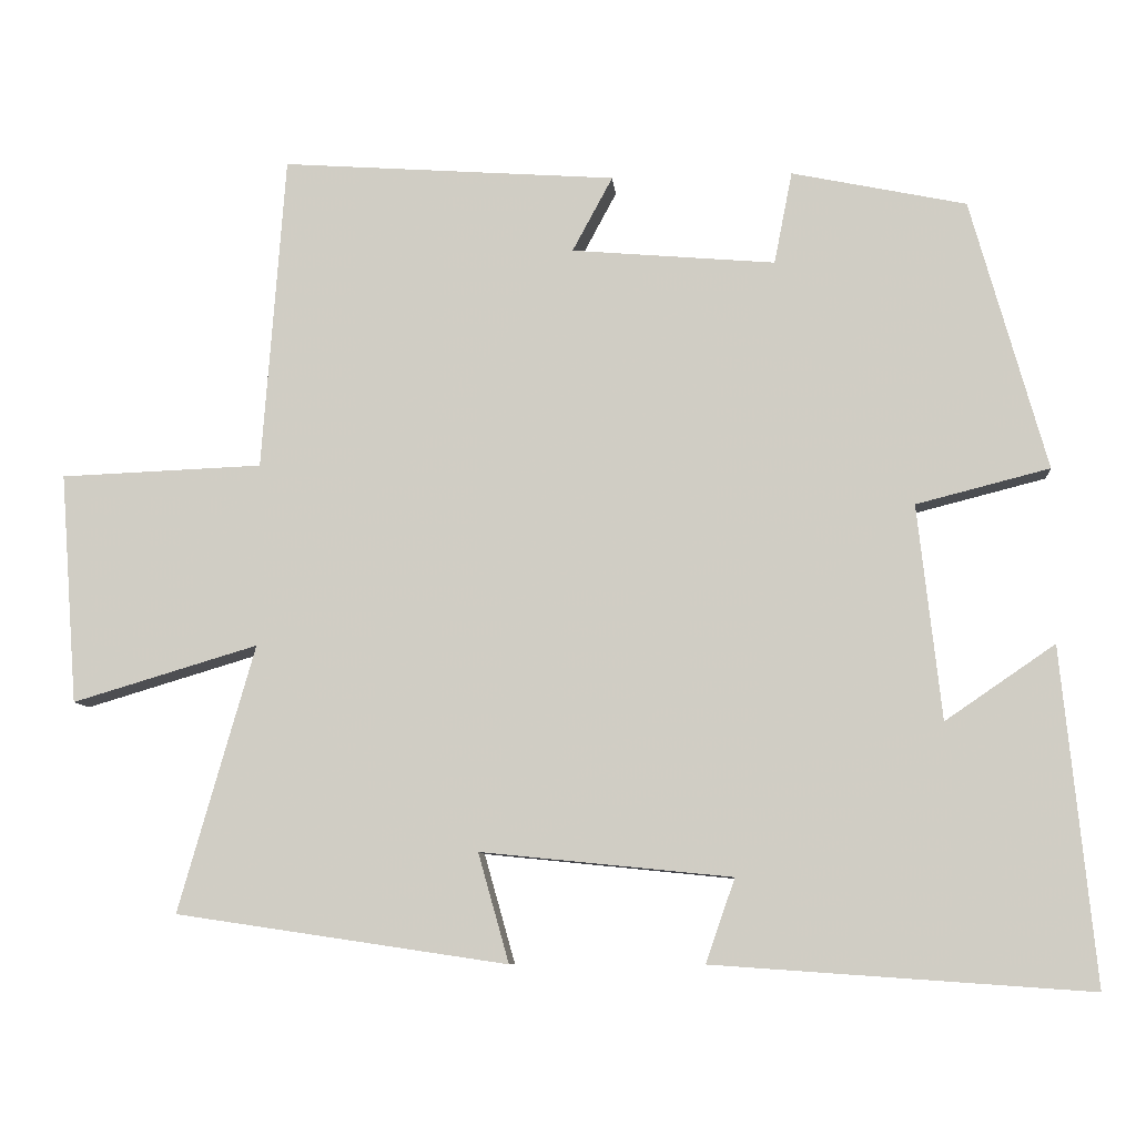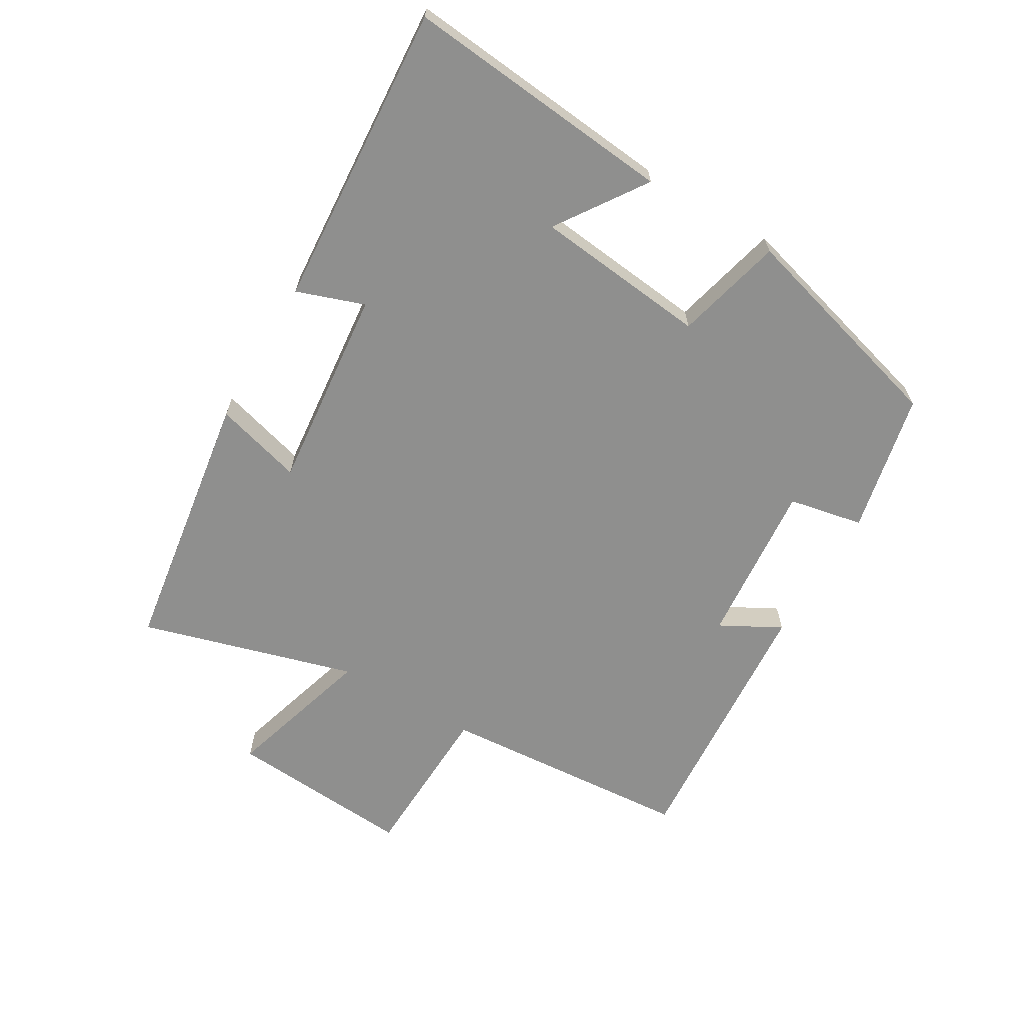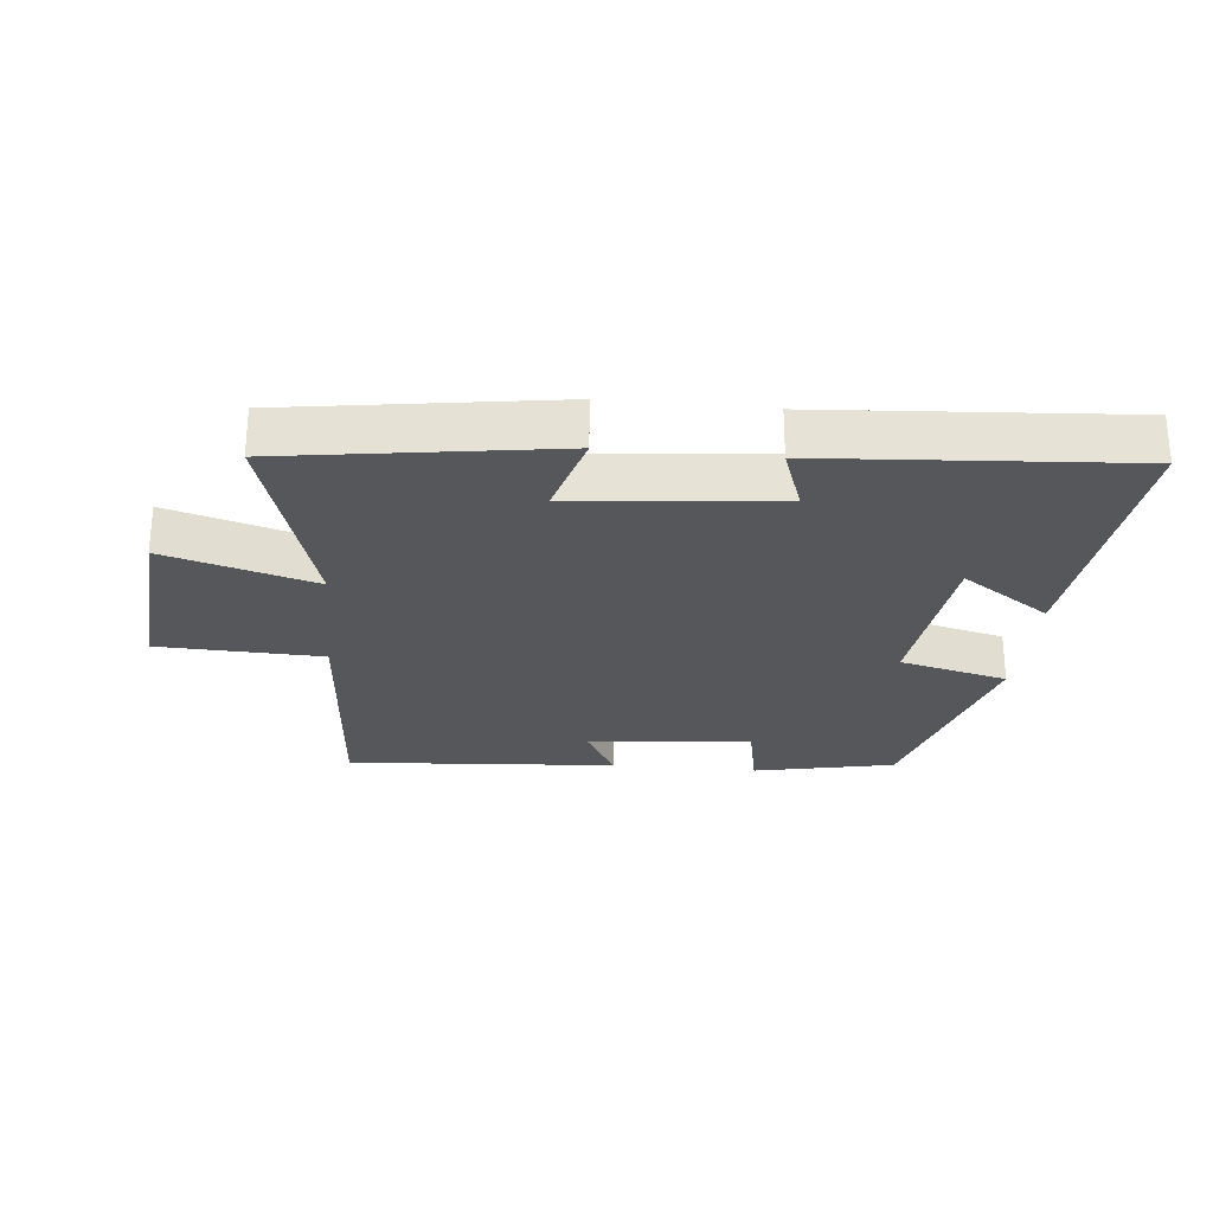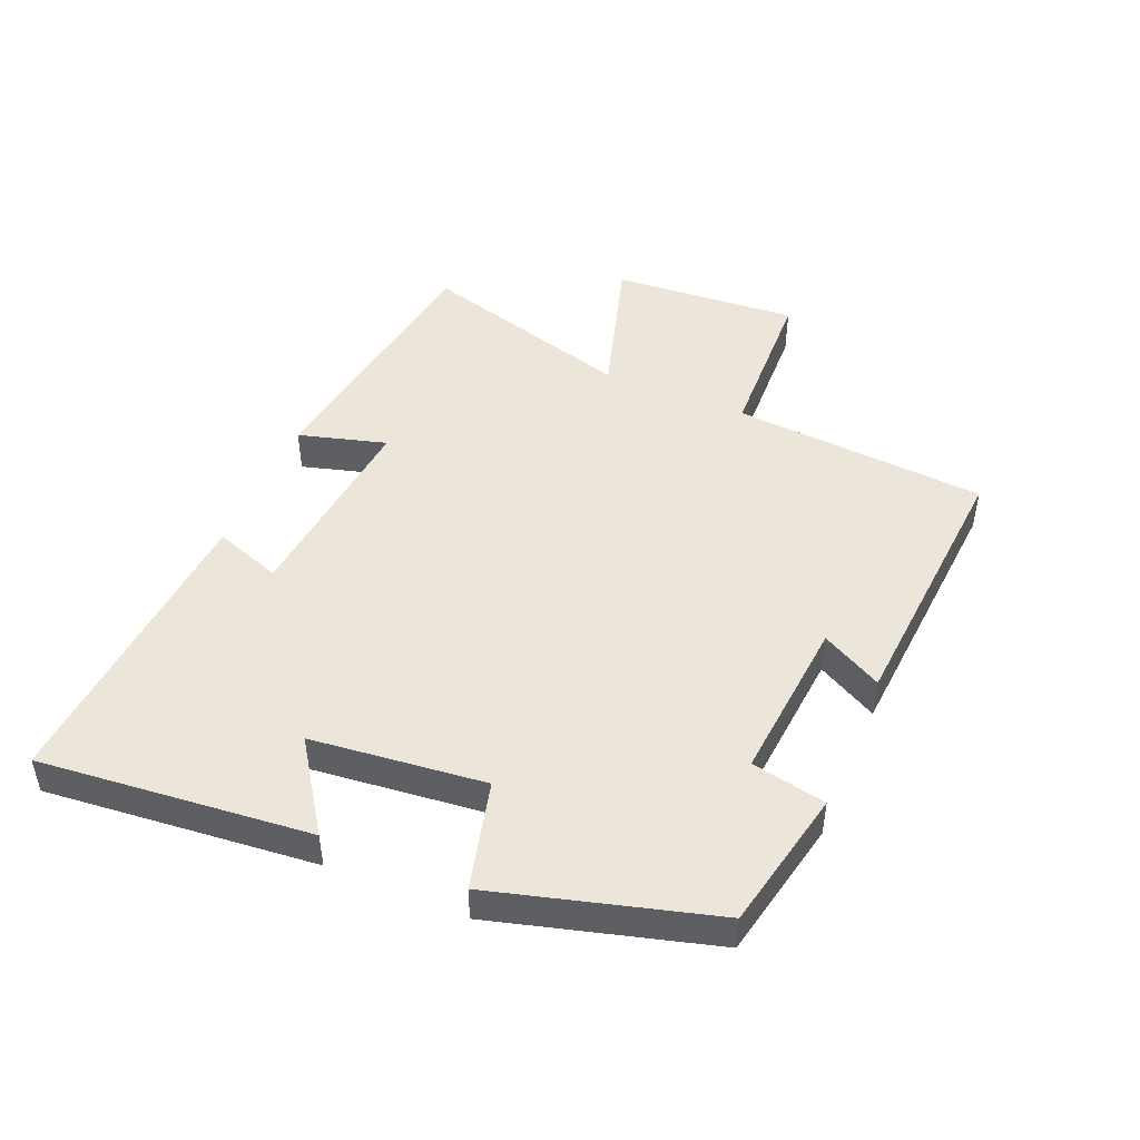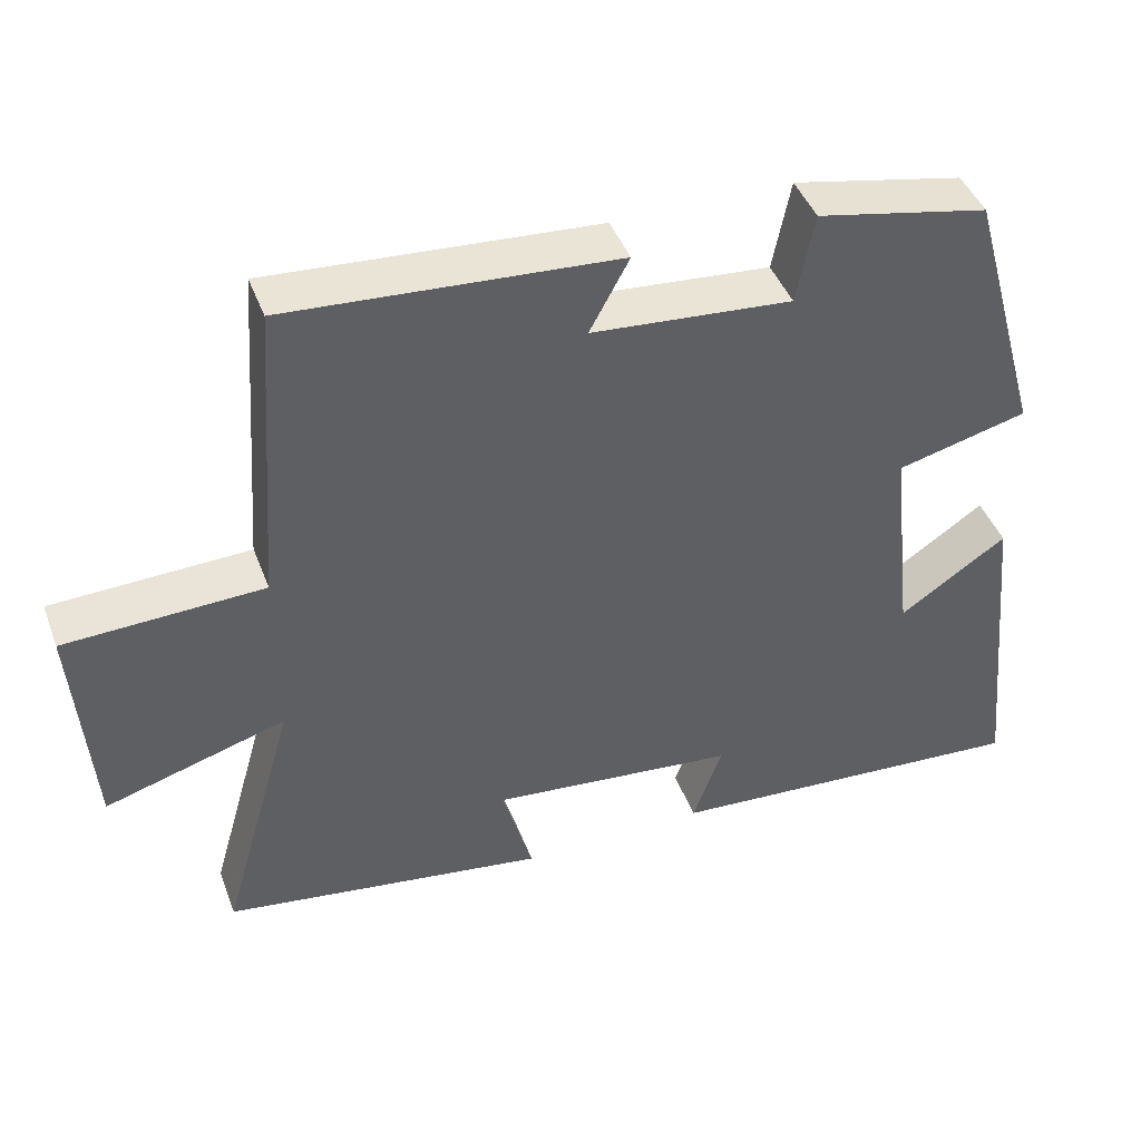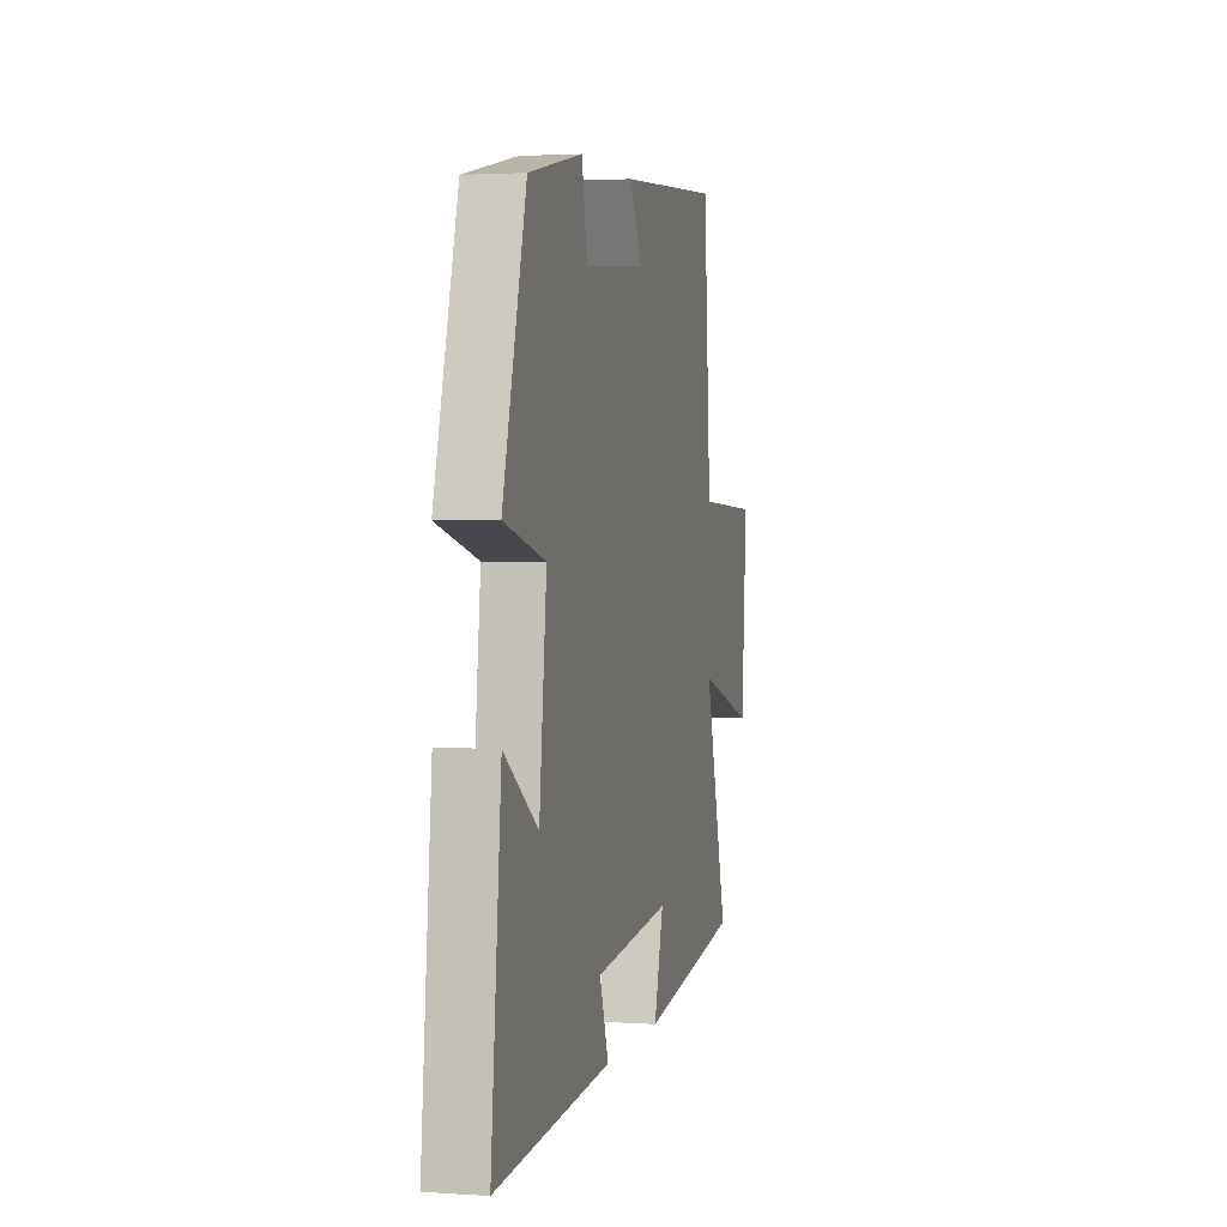
<metadata>
{"format":"obj","ext":"obj","renderer":"f3d","projection":"perspective","resolution":1024,"background":"white","views":[{"elev":-8.6,"azim":-175.1,"up":"+Z"},{"elev":-65.2,"azim":-120.4,"up":"+Y"},{"elev":-26.5,"azim":174.4,"up":"+Y"},{"elev":47.2,"azim":-67.0,"up":"+Y"},{"elev":43.8,"azim":160.0,"up":"+Z"},{"elev":2.2,"azim":-76.5,"up":"+Z"}]}
</metadata>
<code>
v -0.542 0.07 -0.533
v -0.5 0.07 -0.109
v -0.361 0.07 -0.204
v -0.331 0.07 0.068
v -0.5 0.07 0.111
v -0.404 0.07 0.454
v -0.183 0.07 0.5
v -0.16 0.07 0.383
v 0.098 0.07 0.405
v 0.047 0.07 0.5
v 0.471 0.07 0.53
v 0.5 0.07 0.131
v 0.756 0.07 0.121
v 0.734 0.07 -0.171
v 0.5 0.07 -0.101
v 0.596 0.07 -0.438
v 0.177 0.07 -0.5
v 0.216 0.07 -0.362
v -0.102 0.07 -0.394
v -0.065 0.07 -0.5
v -0.542 0 -0.533
v -0.5 0 -0.109
v -0.361 0 -0.204
v -0.331 0 0.068
v -0.5 0 0.111
v -0.404 0 0.454
v -0.183 0 0.5
v -0.16 0 0.383
v 0.098 0 0.405
v 0.047 0 0.5
v 0.471 0 0.53
v 0.5 0 0.131
v 0.756 0 0.121
v 0.734 0 -0.171
v 0.5 0 -0.101
v 0.596 0 -0.438
v 0.177 0 -0.5
v 0.216 0 -0.362
v -0.102 0 -0.394
v -0.065 0 -0.5
f 1 2 3
f 20 1 3
f 19 20 3
f 18 19 3 4
f 15 16 17 18
f 15 18 4
f 12 13 14 15
f 11 12 15
f 10 11 15
f 9 10 15
f 15 4 5
f 9 15 5
f 8 9 5
f 5 6 7 8
f 23 22 21
f 23 21 40
f 23 40 39
f 24 23 39 38
f 38 37 36 35
f 24 38 35
f 35 34 33 32
f 35 32 31
f 35 31 30
f 35 30 29
f 25 24 35
f 25 35 29
f 25 29 28
f 28 27 26 25
f 1 21 22 2
f 2 22 23 3
f 3 23 24 4
f 4 24 25 5
f 5 25 26 6
f 6 26 27 7
f 7 27 28 8
f 8 28 29 9
f 9 29 30 10
f 10 30 31 11
f 11 31 32 12
f 12 32 33 13
f 13 33 34 14
f 14 34 35 15
f 15 35 36 16
f 16 36 37 17
f 17 37 38 18
f 18 38 39 19
f 19 39 40 20
f 20 40 21 1

</code>
